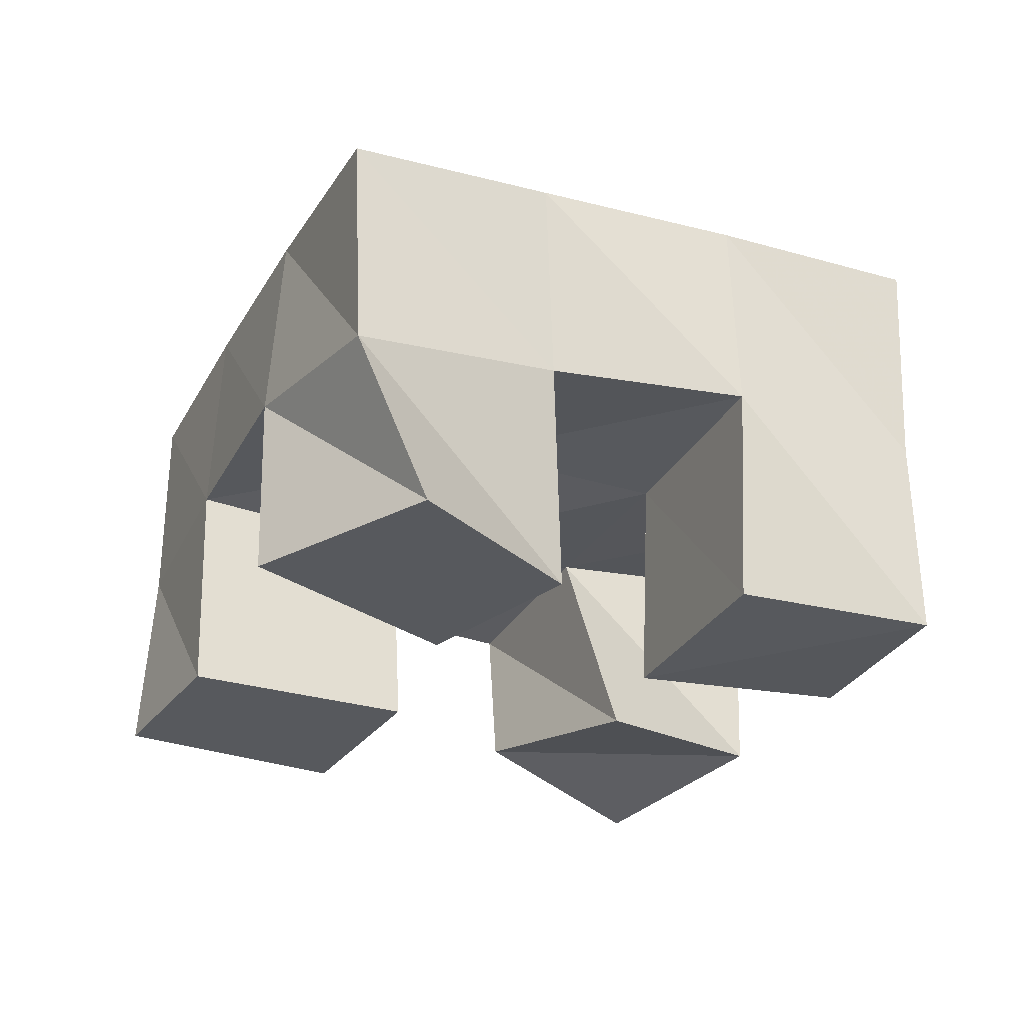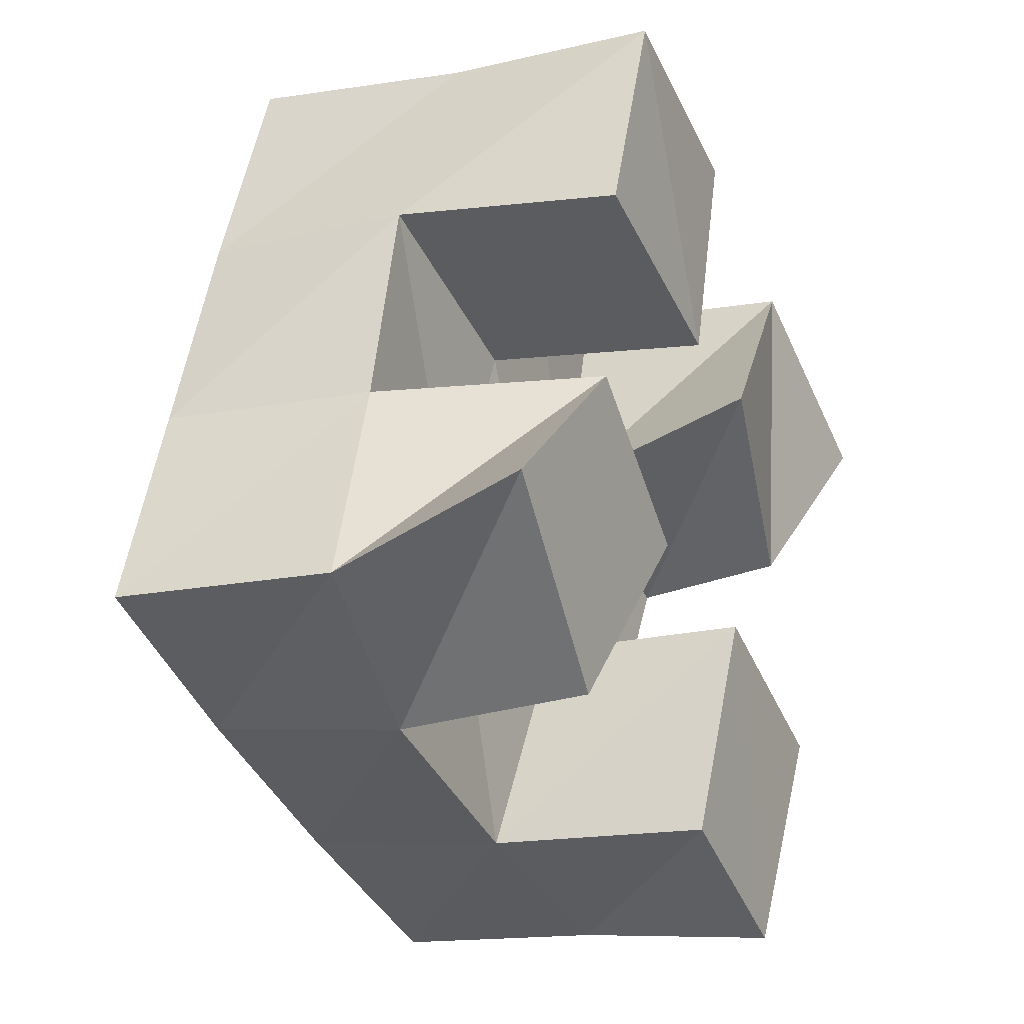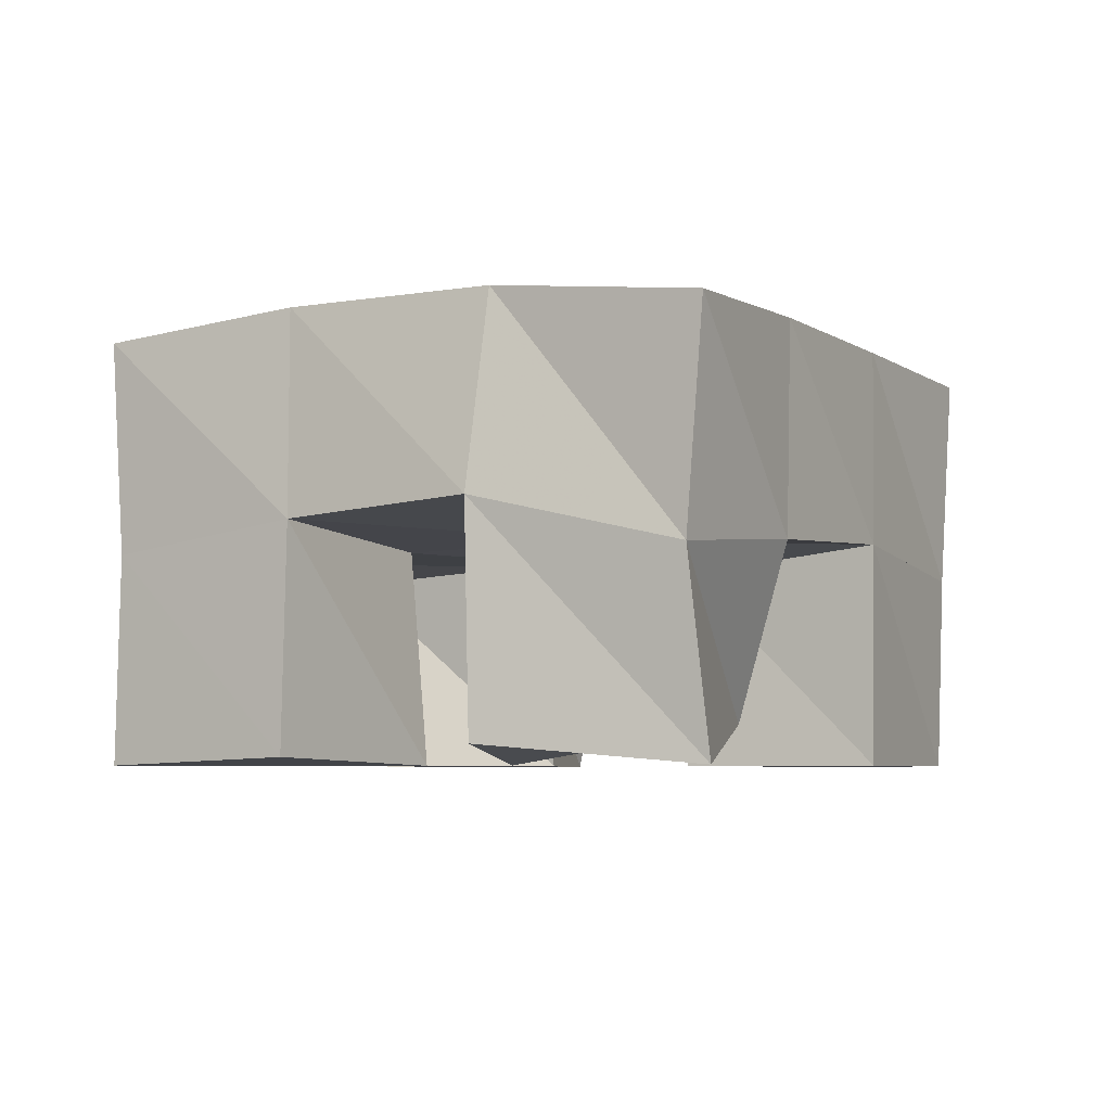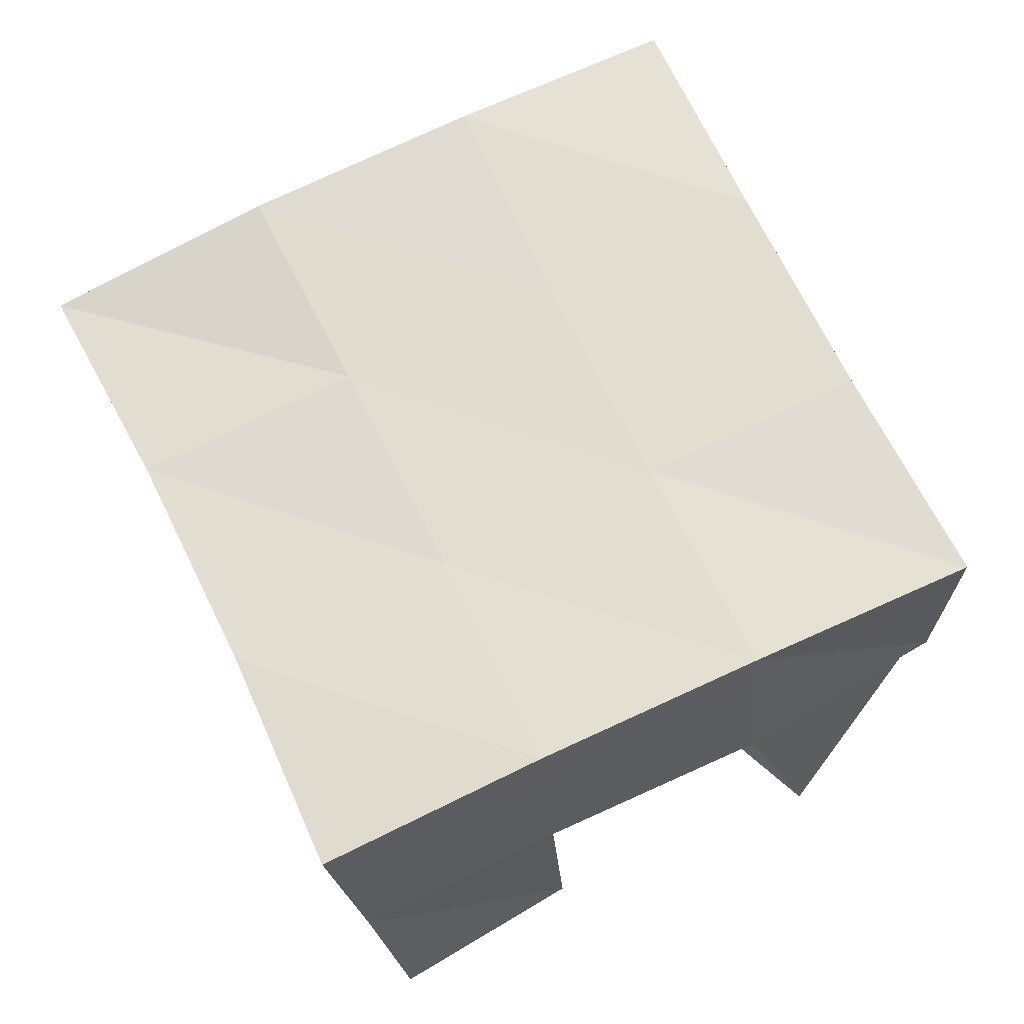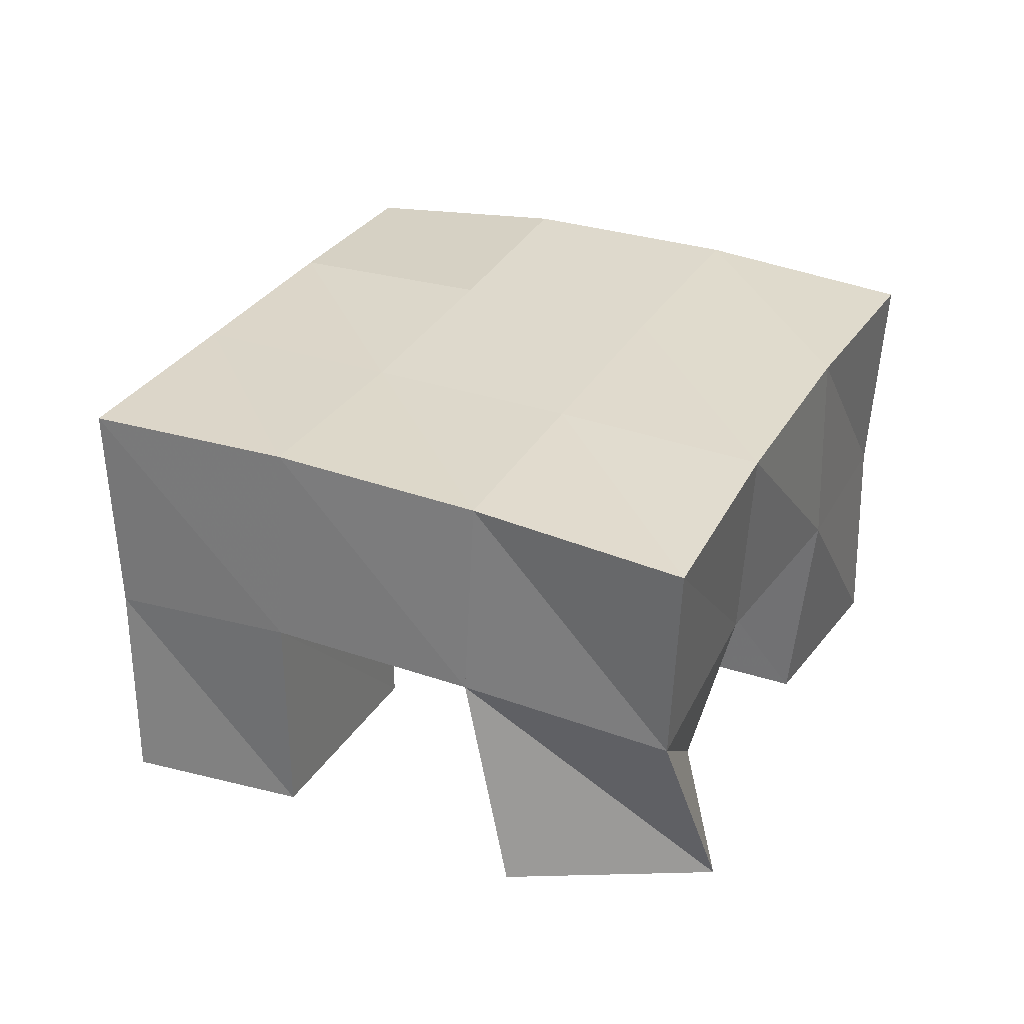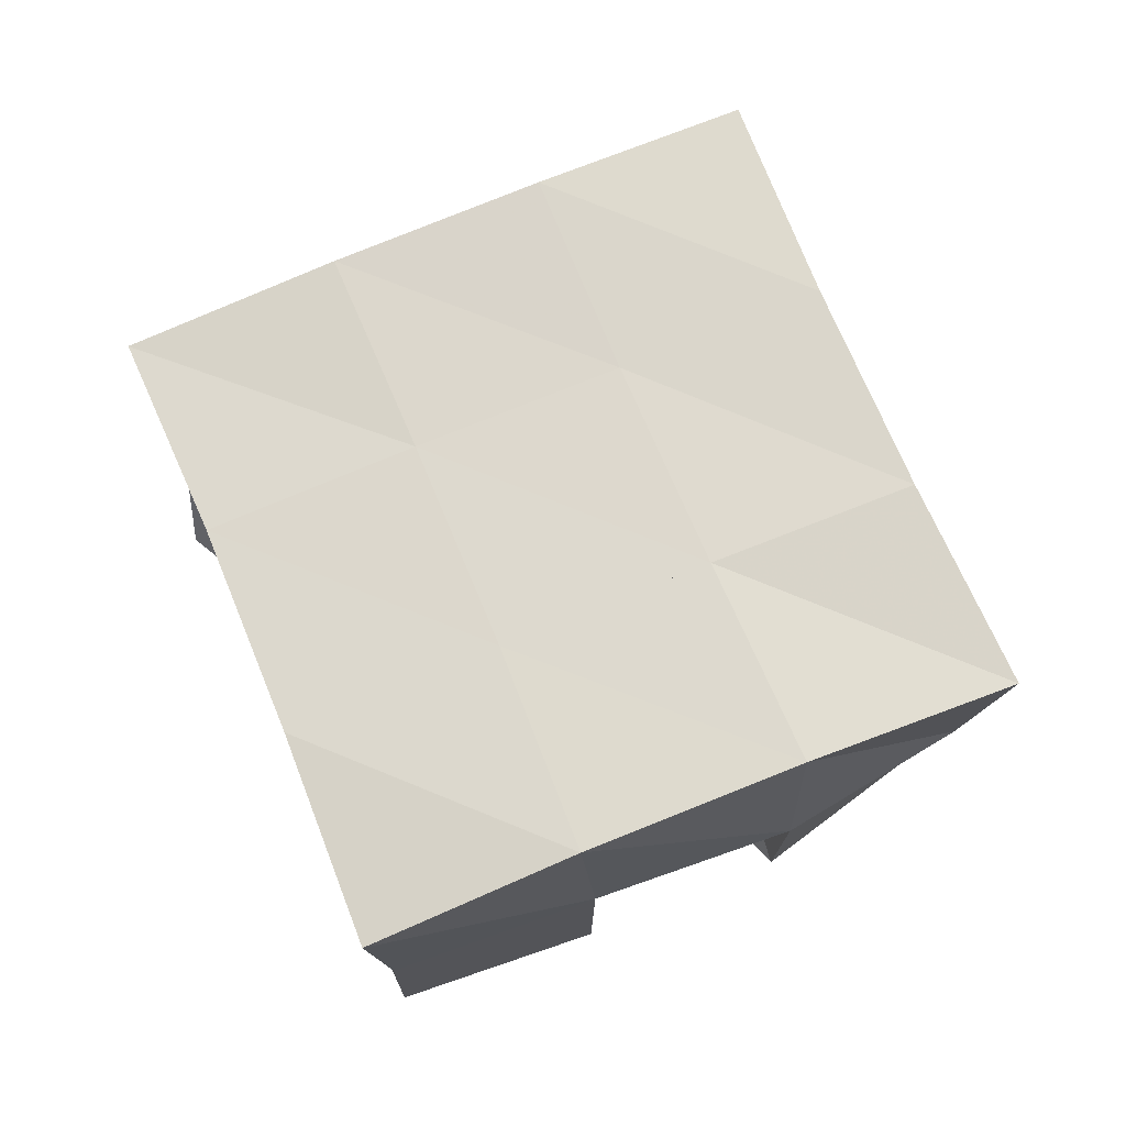
<metadata>
{"format":"obj","ext":"obj","renderer":"f3d","projection":"perspective","resolution":1024,"background":"white","views":[{"elev":-29.1,"azim":-89.0,"up":"+Y"},{"elev":-12.8,"azim":-63.3,"up":"+Z"},{"elev":-5.2,"azim":54.5,"up":"+Y"},{"elev":-23.9,"azim":-175.8,"up":"+Z"},{"elev":29.9,"azim":-129.1,"up":"+Y"},{"elev":73.6,"azim":2.9,"up":"+Y"}]}
</metadata>
<code>
v 0.483 0.1 0.1515
v 0.4839 0.1434 0.1349
v 0.5134 0.1 0.1111
v 0.5256 0.1505 0.1085
v 0.5235 0.1 0.1807
v 0.5073 0.1485 0.1793
v 0.5556 0.1 0.15
v 0.5499 0.1513 0.1582
v 0.6024 0.1 0.1953
v 0.6142 0.152 0.1827
v 0.6442 0.1091 0.1623
v 0.6588 0.1499 0.16
v 0.6374 0.1044 0.2305
v 0.6376 0.1572 0.2319
v 0.677 0.1 0.1971
v 0.6774 0.1458 0.2037
v 0.5293 0.1 0.2233
v 0.5238 0.1511 0.2252
v 0.5758 0.1 0.2016
v 0.5713 0.1511 0.2034
v 0.5467 0.1 0.2687
v 0.5471 0.1489 0.2679
v 0.5927 0.1018 0.2506
v 0.5931 0.1546 0.2497
v 0.5727 0.1 0.0888
v 0.5721 0.1509 0.08777
v 0.6101 0.1 0.06681
v 0.6143 0.1475 0.06879
v 0.5958 0.1001 0.1381
v 0.594 0.1476 0.1359
v 0.6372 0.1 0.1148
v 0.639 0.1527 0.1157
v 0.4792 0.1932 0.1333
v 0.5256 0.1974 0.1115
v 0.5019 0.1968 0.1778
v 0.5475 0.1986 0.1562
v 0.5235 0.1993 0.2236
v 0.5692 0.2007 0.2021
v 0.5439 0.1992 0.2694
v 0.5893 0.2031 0.2473
v 0.5718 0.1991 0.08998
v 0.5927 0.199 0.1351
v 0.6149 0.2009 0.1809
v 0.637 0.2029 0.2252
v 0.6177 0.1978 0.06832
v 0.6378 0.1994 0.1141
v 0.66 0.1995 0.1599
v 0.6837 0.197 0.204
f 1 2 4
f 3 1 4
f 2 6 8
f 4 2 8
f 6 5 7
f 8 6 7
f 5 1 3
f 7 5 3
f 8 7 3
f 4 8 3
f 2 1 5
f 6 2 5
f 9 10 12
f 11 9 12
f 10 14 16
f 12 10 16
f 14 13 15
f 16 14 15
f 13 9 11
f 15 13 11
f 16 15 11
f 12 16 11
f 10 9 13
f 14 10 13
f 17 18 20
f 19 17 20
f 18 22 24
f 20 18 24
f 22 21 23
f 24 22 23
f 21 17 19
f 23 21 19
f 24 23 19
f 20 24 19
f 18 17 21
f 22 18 21
f 25 26 28
f 27 25 28
f 26 30 32
f 28 26 32
f 30 29 31
f 32 30 31
f 29 25 27
f 31 29 27
f 32 31 27
f 28 32 27
f 26 25 29
f 30 26 29
f 2 33 34
f 4 2 34
f 33 35 36
f 34 33 36
f 35 6 8
f 36 35 8
f 6 2 4
f 8 6 4
f 36 8 4
f 34 36 4
f 33 2 6
f 35 33 6
f 6 35 36
f 8 6 36
f 35 37 38
f 36 35 38
f 37 18 20
f 38 37 20
f 18 6 8
f 20 18 8
f 38 20 8
f 36 38 8
f 35 6 18
f 37 35 18
f 18 37 38
f 20 18 38
f 37 39 40
f 38 37 40
f 39 22 24
f 40 39 24
f 22 18 20
f 24 22 20
f 40 24 20
f 38 40 20
f 37 18 22
f 39 37 22
f 4 34 41
f 26 4 41
f 34 36 42
f 41 34 42
f 36 8 30
f 42 36 30
f 8 4 26
f 30 8 26
f 42 30 26
f 41 42 26
f 34 4 8
f 36 34 8
f 8 36 42
f 30 8 42
f 36 38 43
f 42 36 43
f 38 20 10
f 43 38 10
f 20 8 30
f 10 20 30
f 43 10 30
f 42 43 30
f 36 8 20
f 38 36 20
f 20 38 43
f 10 20 43
f 38 40 44
f 43 38 44
f 40 24 14
f 44 40 14
f 24 20 10
f 14 24 10
f 44 14 10
f 43 44 10
f 38 20 24
f 40 38 24
f 26 41 45
f 28 26 45
f 41 42 46
f 45 41 46
f 42 30 32
f 46 42 32
f 30 26 28
f 32 30 28
f 46 32 28
f 45 46 28
f 41 26 30
f 42 41 30
f 30 42 46
f 32 30 46
f 42 43 47
f 46 42 47
f 43 10 12
f 47 43 12
f 10 30 32
f 12 10 32
f 47 12 32
f 46 47 32
f 42 30 10
f 43 42 10
f 10 43 47
f 12 10 47
f 43 44 48
f 47 43 48
f 44 14 16
f 48 44 16
f 14 10 12
f 16 14 12
f 48 16 12
f 47 48 12
f 43 10 14
f 44 43 14

</code>
